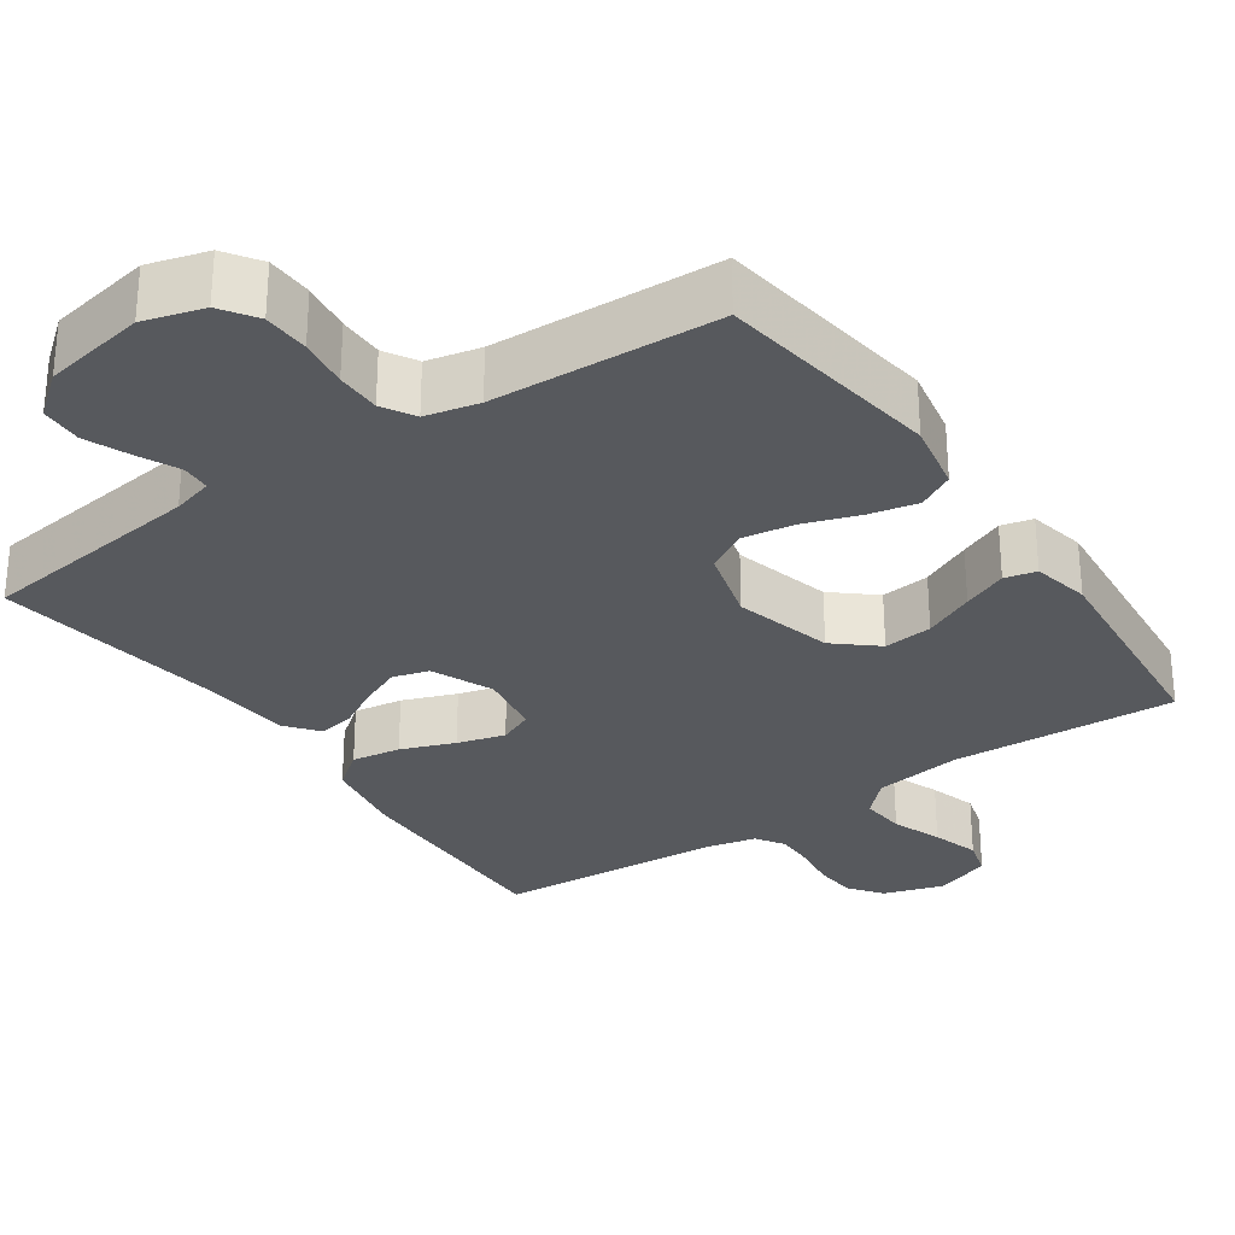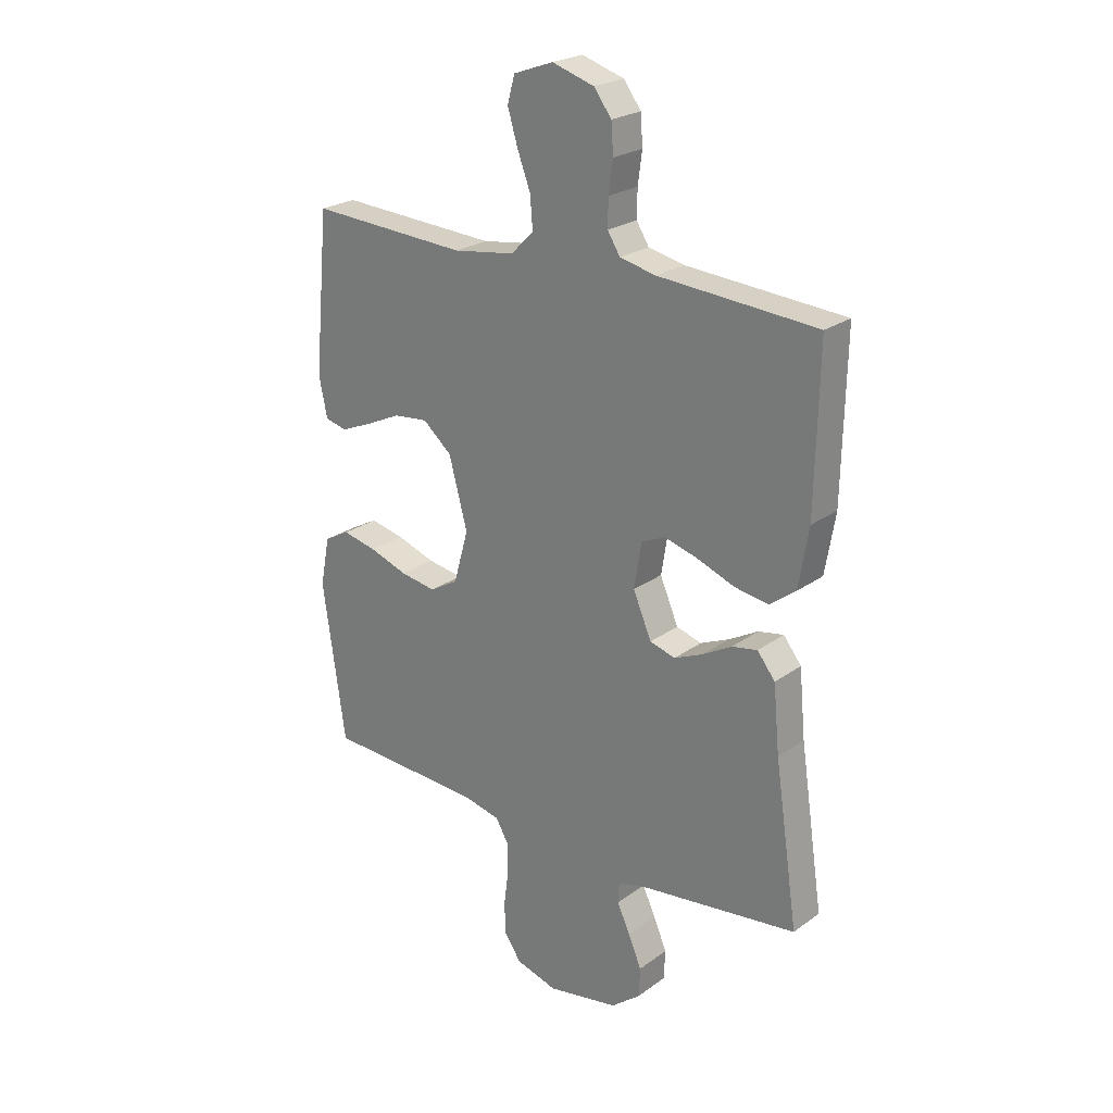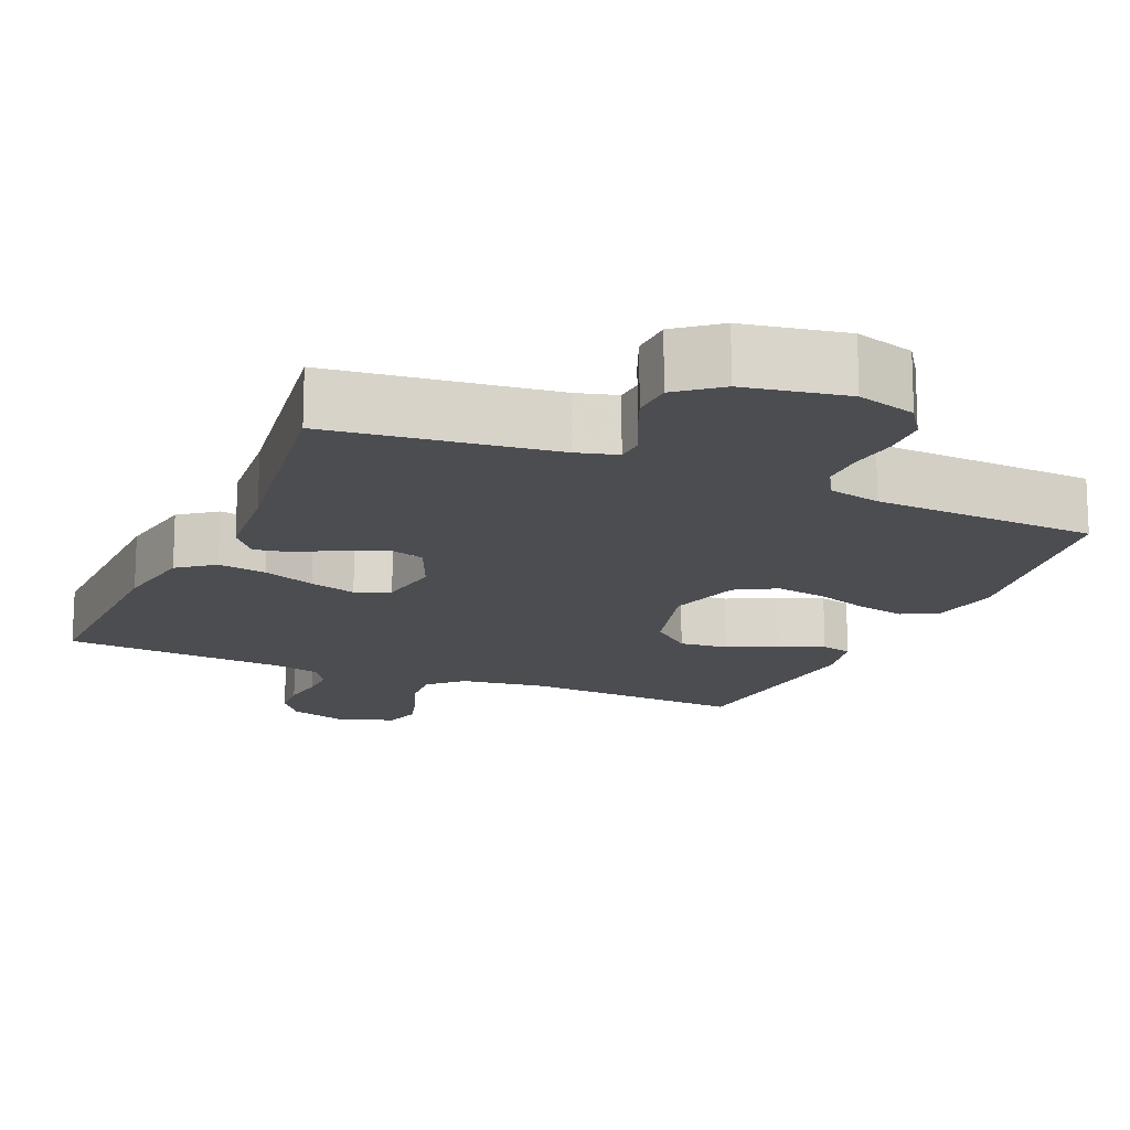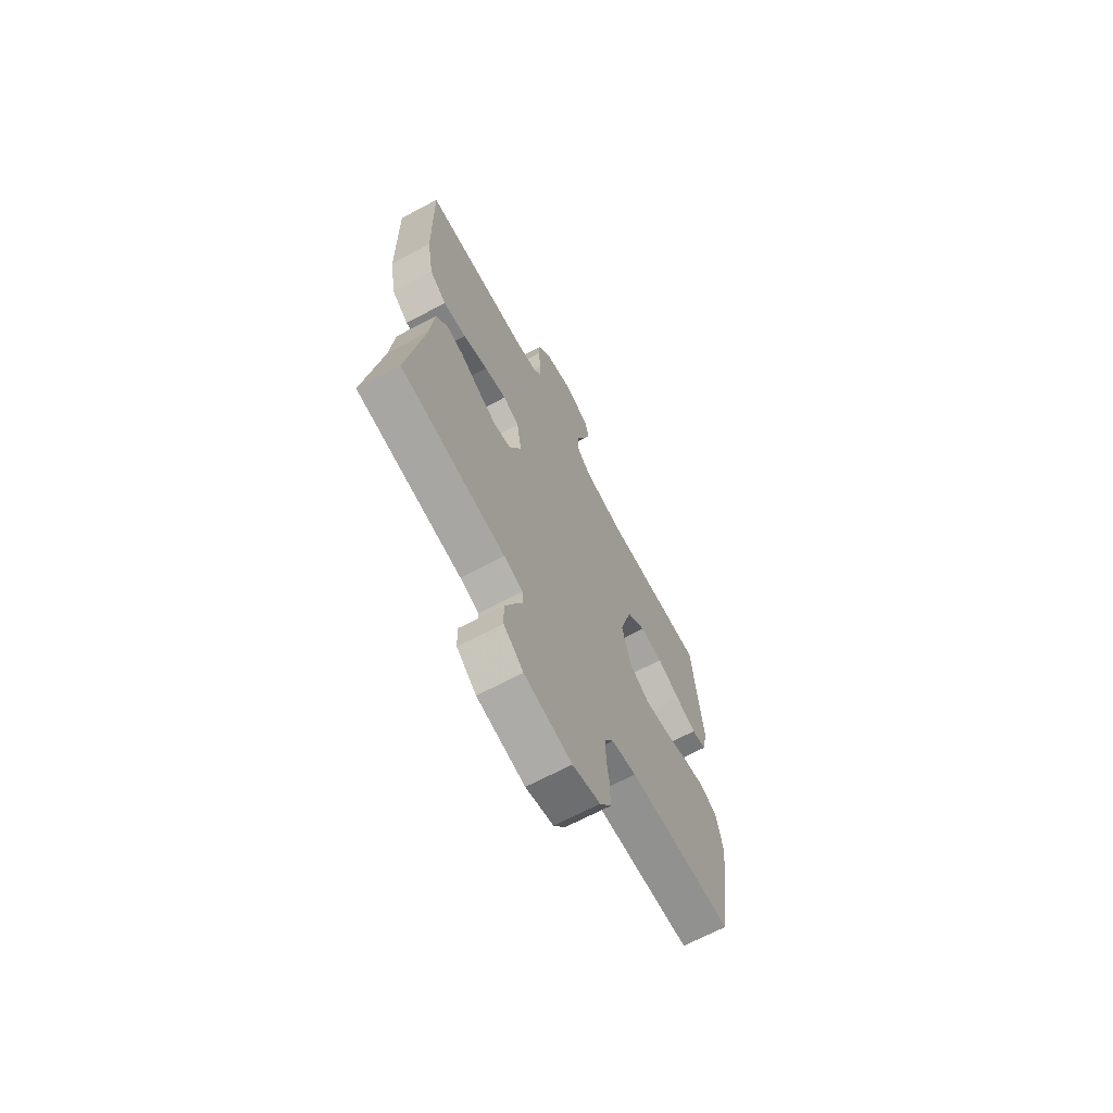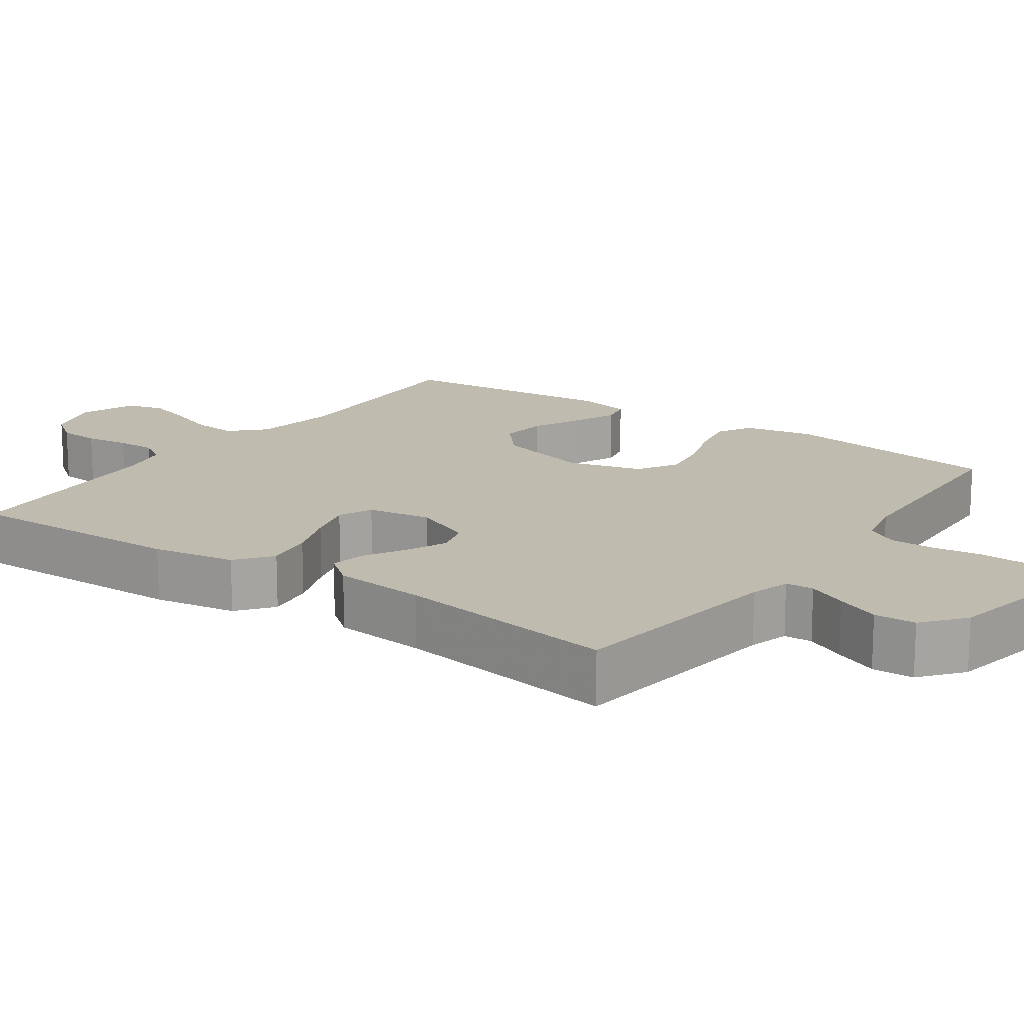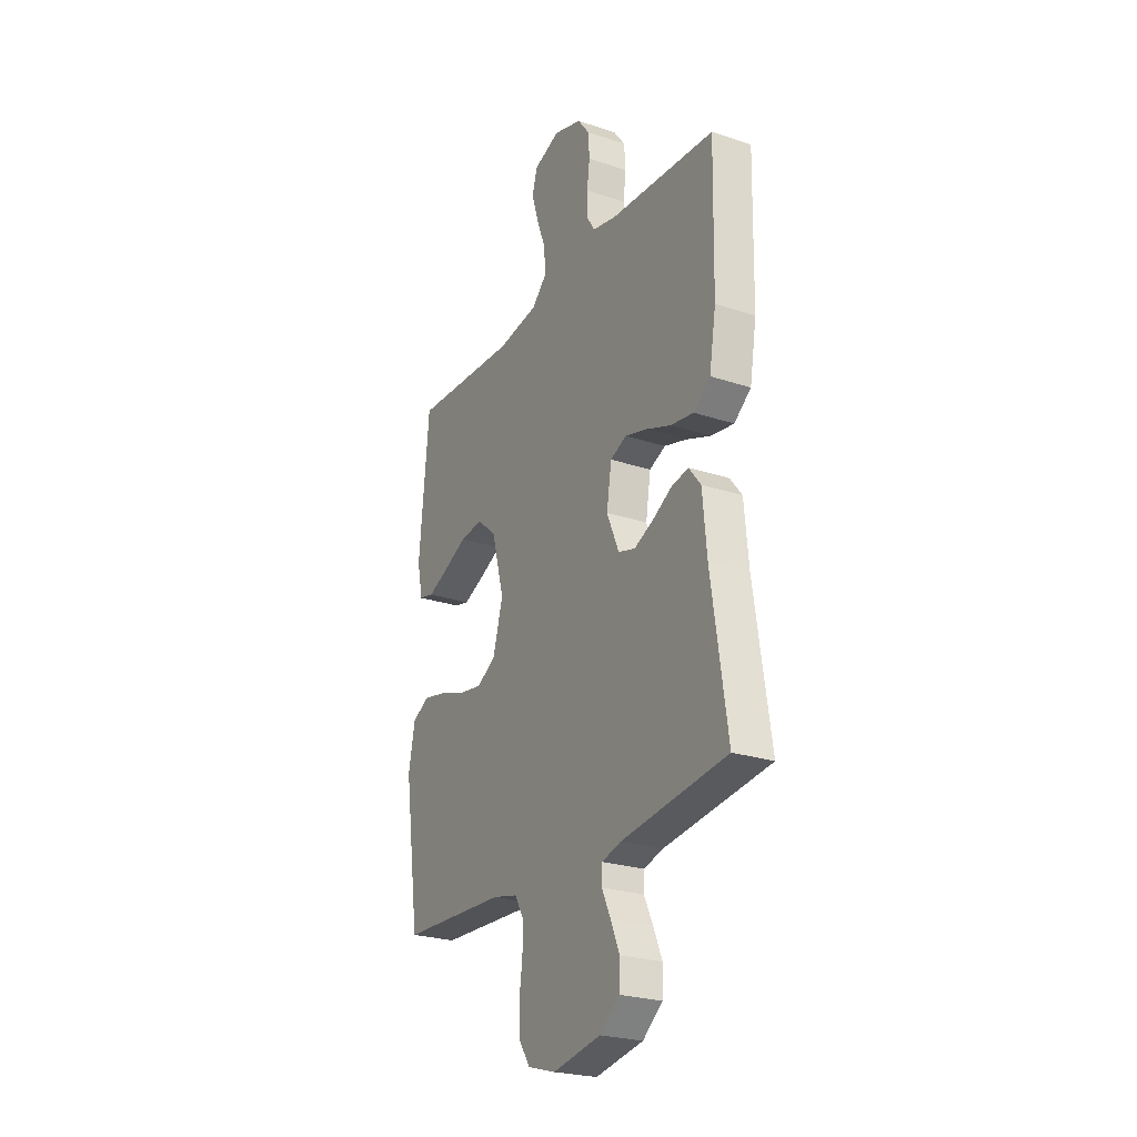
<metadata>
{"format":"obj","ext":"obj","renderer":"f3d","projection":"perspective","resolution":1024,"background":"white","views":[{"elev":-29.5,"azim":-145.4,"up":"+Y"},{"elev":23.9,"azim":40.1,"up":"+Z"},{"elev":-16.0,"azim":156.5,"up":"+Y"},{"elev":-68.2,"azim":117.9,"up":"+Z"},{"elev":16.0,"azim":125.3,"up":"+Y"},{"elev":-24.8,"azim":61.6,"up":"+Z"}]}
</metadata>
<code>
v -0.5 0.07 -0.5
v -0.543 0.07 -0.2
v -0.525 0.07 -0.107
v -0.477 0.07 -0.081
v -0.412 0.07 -0.095
v -0.339 0.07 -0.12
v -0.271 0.07 -0.131
v -0.217 0.07 -0.1
v -0.189 0.07 0
v -0.224 0.07 0.13
v -0.279 0.07 0.177
v -0.344 0.07 0.17
v -0.411 0.07 0.139
v -0.47 0.07 0.114
v -0.512 0.07 0.124
v -0.528 0.07 0.2
v -0.5 0.07 0.5
v -0.2 0.07 0.484
v -0.083 0.07 0.501
v -0.04 0.07 0.544
v -0.045 0.07 0.604
v -0.07 0.07 0.67
v -0.089 0.07 0.733
v -0.075 0.07 0.783
v 0 0.07 0.81
v 0.08 0.07 0.785
v 0.113 0.07 0.741
v 0.117 0.07 0.685
v 0.109 0.07 0.626
v 0.108 0.07 0.574
v 0.132 0.07 0.536
v 0.2 0.07 0.521
v 0.5 0.07 0.5
v 0.494 0.07 0.2
v 0.475 0.07 0.088
v 0.427 0.07 0.051
v 0.362 0.07 0.061
v 0.291 0.07 0.088
v 0.228 0.07 0.106
v 0.182 0.07 0.086
v 0.168 0.07 0
v 0.203 0.07 -0.081
v 0.251 0.07 -0.095
v 0.306 0.07 -0.071
v 0.361 0.07 -0.04
v 0.409 0.07 -0.031
v 0.443 0.07 -0.074
v 0.455 0.07 -0.2
v 0.5 0.07 -0.5
v 0.2 0.07 -0.538
v 0.146 0.07 -0.553
v 0.144 0.07 -0.591
v 0.169 0.07 -0.644
v 0.194 0.07 -0.703
v 0.192 0.07 -0.759
v 0.136 0.07 -0.804
v 0 0.07 -0.829
v -0.079 0.07 -0.806
v -0.111 0.07 -0.759
v -0.113 0.07 -0.698
v -0.104 0.07 -0.632
v -0.104 0.07 -0.573
v -0.129 0.07 -0.53
v -0.2 0.07 -0.514
v -0.5 0 -0.5
v -0.543 0 -0.2
v -0.525 0 -0.107
v -0.477 0 -0.081
v -0.412 0 -0.095
v -0.339 0 -0.12
v -0.271 0 -0.131
v -0.217 0 -0.1
v -0.189 0 0
v -0.224 0 0.13
v -0.279 0 0.177
v -0.344 0 0.17
v -0.411 0 0.139
v -0.47 0 0.114
v -0.512 0 0.124
v -0.528 0 0.2
v -0.5 0 0.5
v -0.2 0 0.484
v -0.083 0 0.501
v -0.04 0 0.544
v -0.045 0 0.604
v -0.07 0 0.67
v -0.089 0 0.733
v -0.075 0 0.783
v 0 0 0.81
v 0.08 0 0.785
v 0.113 0 0.741
v 0.117 0 0.685
v 0.109 0 0.626
v 0.108 0 0.574
v 0.132 0 0.536
v 0.2 0 0.521
v 0.5 0 0.5
v 0.494 0 0.2
v 0.475 0 0.088
v 0.427 0 0.051
v 0.362 0 0.061
v 0.291 0 0.088
v 0.228 0 0.106
v 0.182 0 0.086
v 0.168 0 0
v 0.203 0 -0.081
v 0.251 0 -0.095
v 0.306 0 -0.071
v 0.361 0 -0.04
v 0.409 0 -0.031
v 0.443 0 -0.074
v 0.455 0 -0.2
v 0.5 0 -0.5
v 0.2 0 -0.538
v 0.146 0 -0.553
v 0.144 0 -0.591
v 0.169 0 -0.644
v 0.194 0 -0.703
v 0.192 0 -0.759
v 0.136 0 -0.804
v 0 0 -0.829
v -0.079 0 -0.806
v -0.111 0 -0.759
v -0.113 0 -0.698
v -0.104 0 -0.632
v -0.104 0 -0.573
v -0.129 0 -0.53
v -0.2 0 -0.514
f 58 59 60 61
f 58 61 62
f 57 58 62
f 56 57 62
f 55 56 62 63
f 52 53 54 55
f 48 49 50
f 48 50 51
f 47 48 51
f 44 45 46 47
f 43 44 47 51
f 42 43 51
f 41 42 51
f 35 36 37 38
f 35 38 39
f 32 33 34 35
f 31 32 35 39
f 30 31 39 40
f 26 27 28 29
f 26 29 30
f 25 26 30
f 21 22 23 24
f 21 24 25 30
f 15 16 17 18
f 15 18 19
f 12 13 14 15
f 12 15 19
f 11 12 19 20
f 3 4 5 6
f 3 6 7
f 64 1 2 3
f 63 64 3 7
f 52 55 63 7
f 41 51 52 7
f 20 21 30 40
f 10 11 20 40
f 9 10 40 41
f 8 9 41
f 7 8 41
f 125 124 123 122
f 126 125 122
f 126 122 121
f 126 121 120
f 127 126 120 119
f 119 118 117 116
f 114 113 112
f 115 114 112
f 115 112 111
f 111 110 109 108
f 115 111 108 107
f 115 107 106
f 115 106 105
f 102 101 100 99
f 103 102 99
f 99 98 97 96
f 103 99 96 95
f 104 103 95 94
f 93 92 91 90
f 94 93 90
f 94 90 89
f 88 87 86 85
f 94 89 88 85
f 82 81 80 79
f 83 82 79
f 79 78 77 76
f 83 79 76
f 84 83 76 75
f 70 69 68 67
f 71 70 67
f 67 66 65 128
f 71 67 128 127
f 71 127 119 116
f 71 116 115 105
f 104 94 85 84
f 104 84 75 74
f 105 104 74 73
f 105 73 72
f 105 72 71
f 1 65 66 2
f 2 66 67 3
f 3 67 68 4
f 4 68 69 5
f 5 69 70 6
f 6 70 71 7
f 7 71 72 8
f 8 72 73 9
f 9 73 74 10
f 10 74 75 11
f 11 75 76 12
f 12 76 77 13
f 13 77 78 14
f 14 78 79 15
f 15 79 80 16
f 16 80 81 17
f 17 81 82 18
f 18 82 83 19
f 19 83 84 20
f 20 84 85 21
f 21 85 86 22
f 22 86 87 23
f 23 87 88 24
f 24 88 89 25
f 25 89 90 26
f 26 90 91 27
f 27 91 92 28
f 28 92 93 29
f 29 93 94 30
f 30 94 95 31
f 31 95 96 32
f 32 96 97 33
f 33 97 98 34
f 34 98 99 35
f 35 99 100 36
f 36 100 101 37
f 37 101 102 38
f 38 102 103 39
f 39 103 104 40
f 40 104 105 41
f 41 105 106 42
f 42 106 107 43
f 43 107 108 44
f 44 108 109 45
f 45 109 110 46
f 46 110 111 47
f 47 111 112 48
f 48 112 113 49
f 49 113 114 50
f 50 114 115 51
f 51 115 116 52
f 52 116 117 53
f 53 117 118 54
f 54 118 119 55
f 55 119 120 56
f 56 120 121 57
f 57 121 122 58
f 58 122 123 59
f 59 123 124 60
f 60 124 125 61
f 61 125 126 62
f 62 126 127 63
f 63 127 128 64
f 64 128 65 1

</code>
